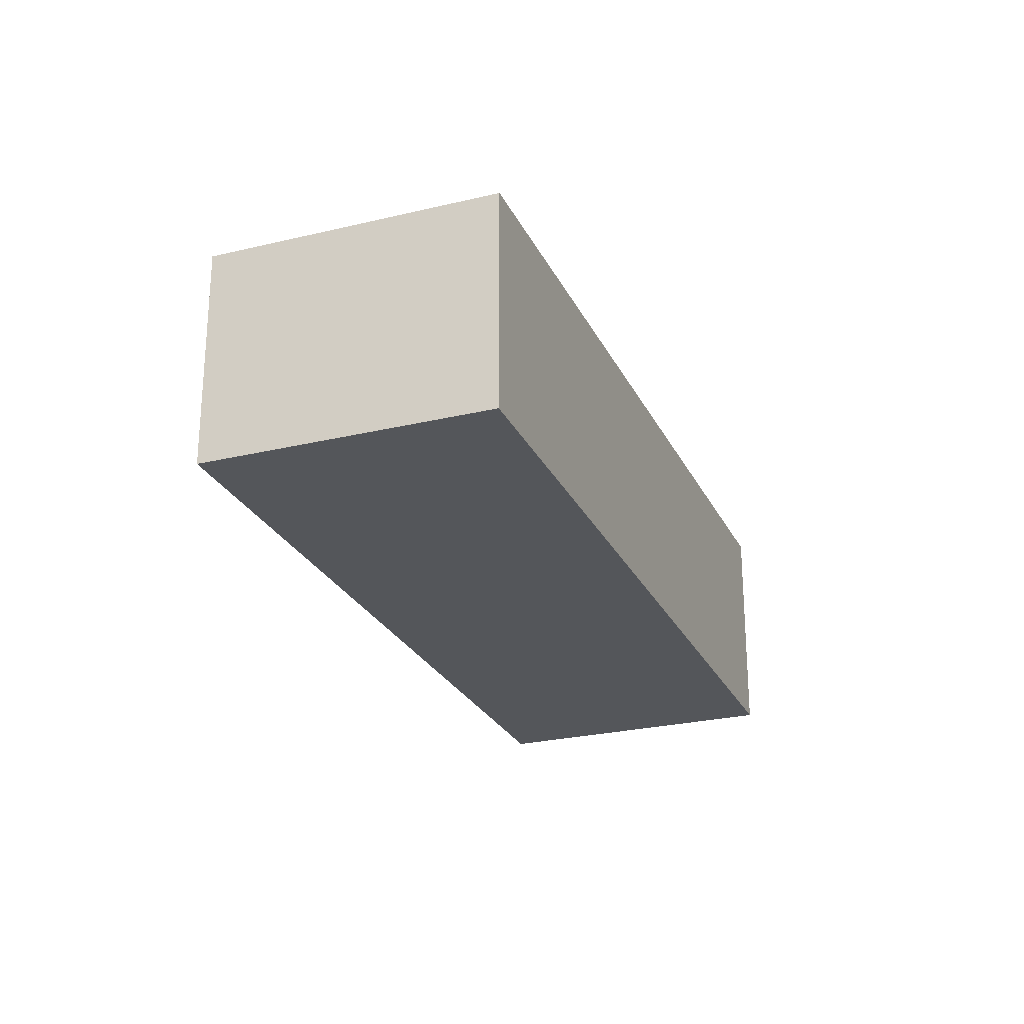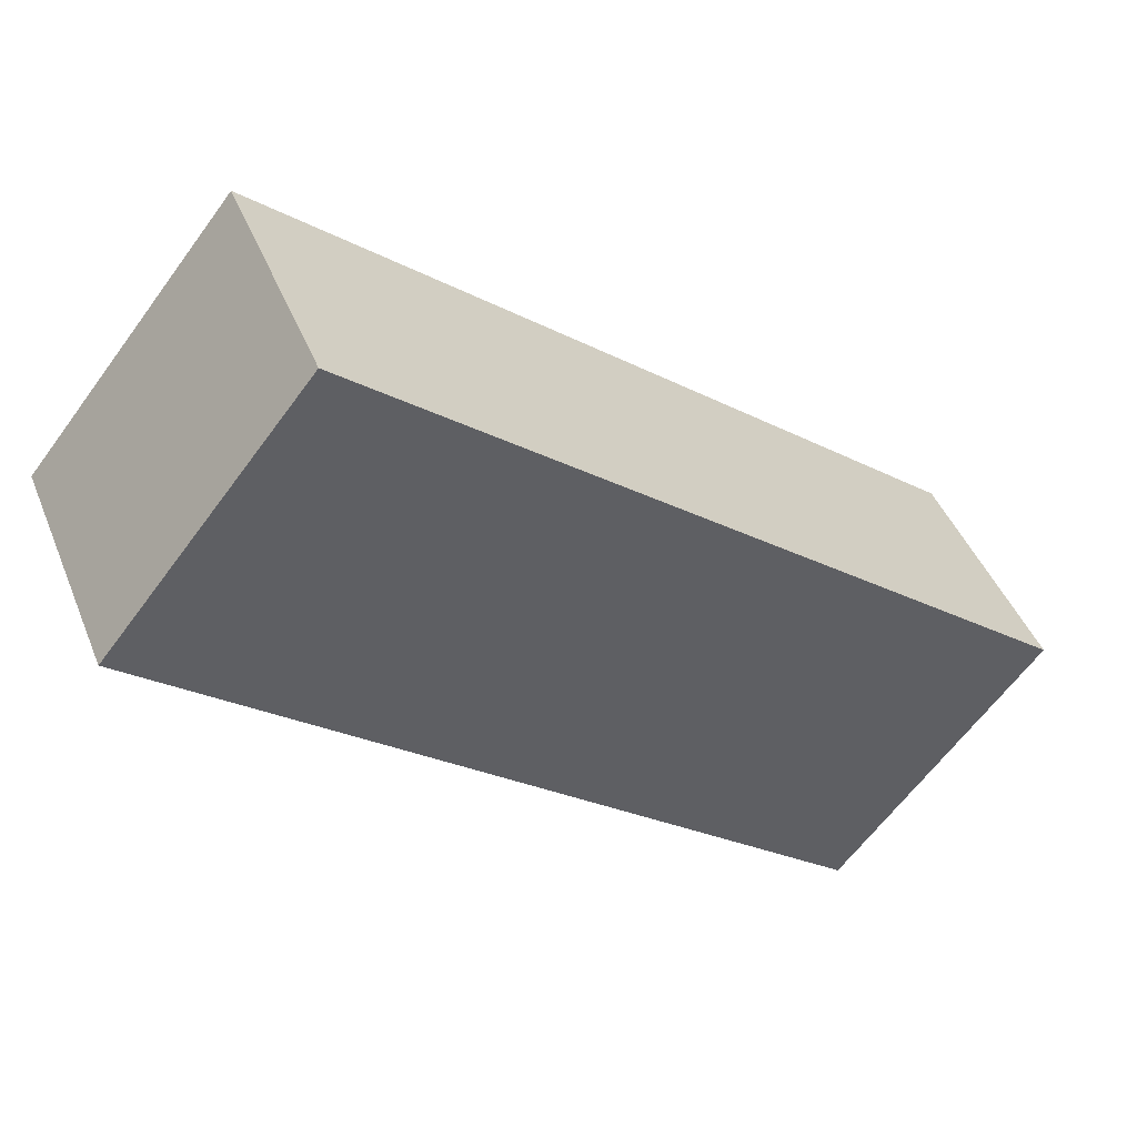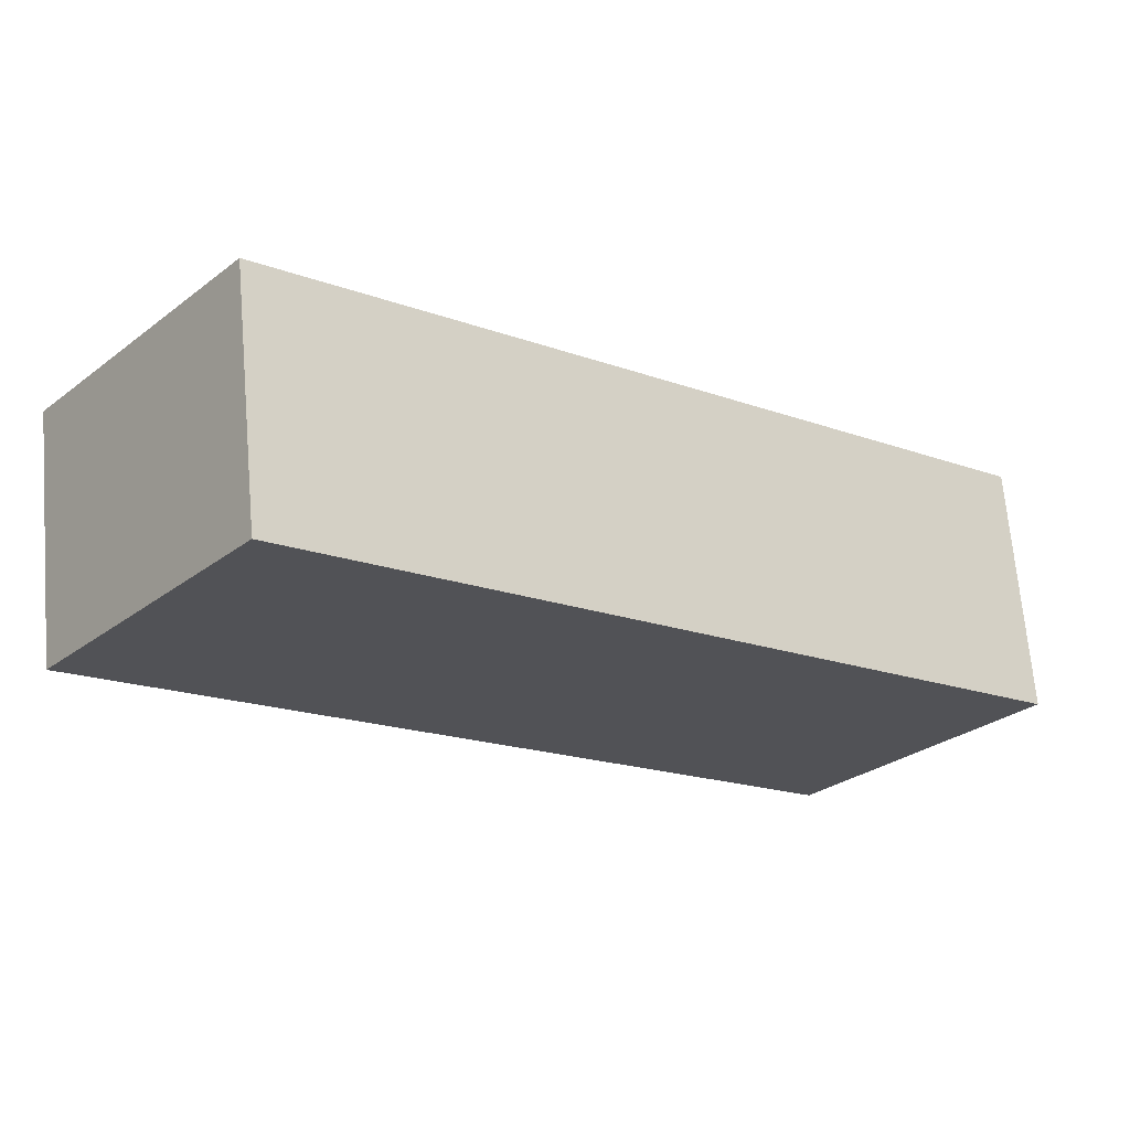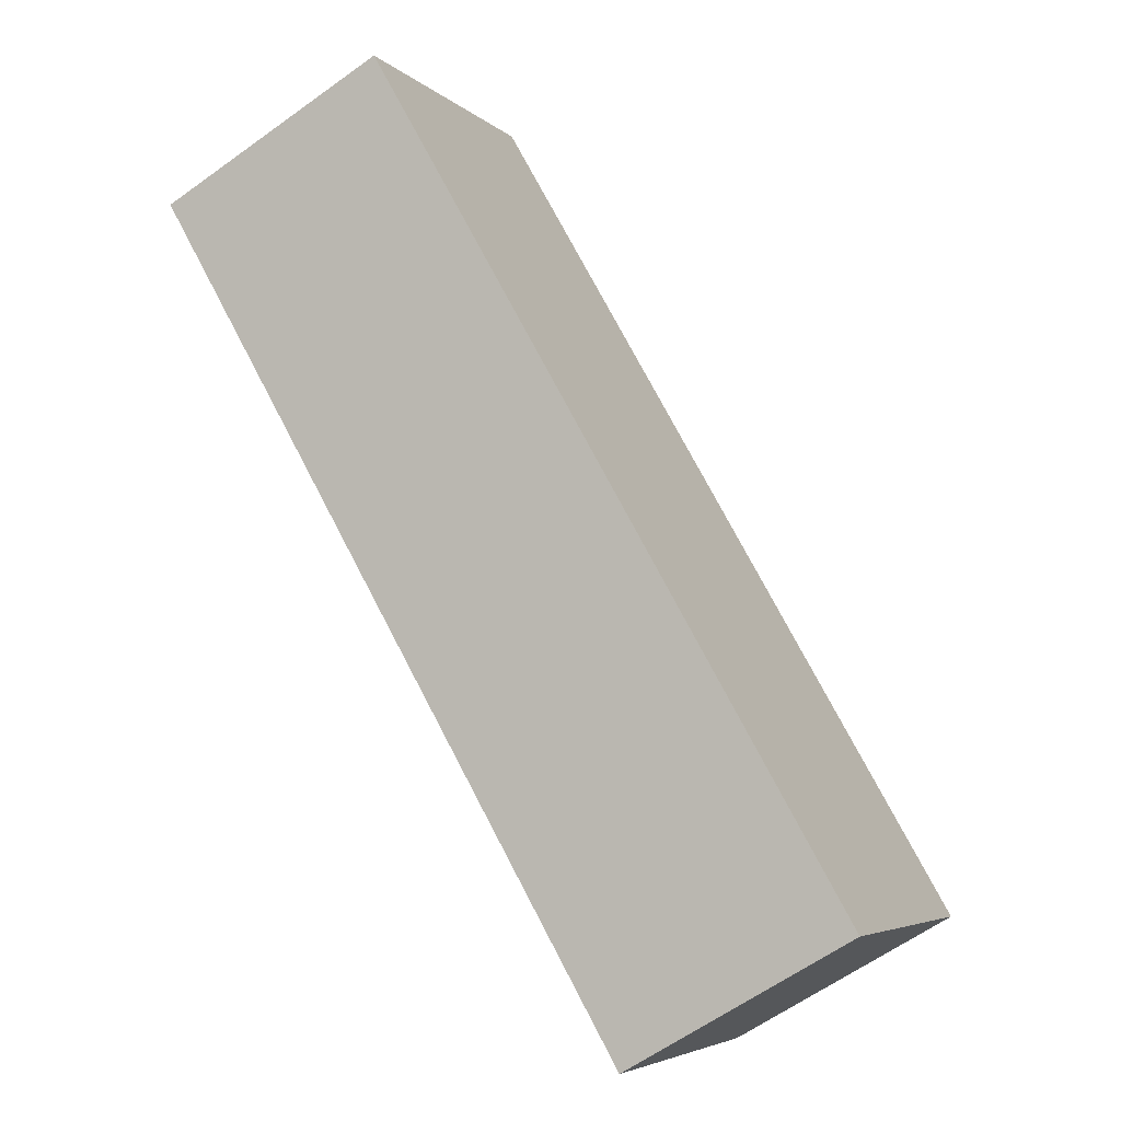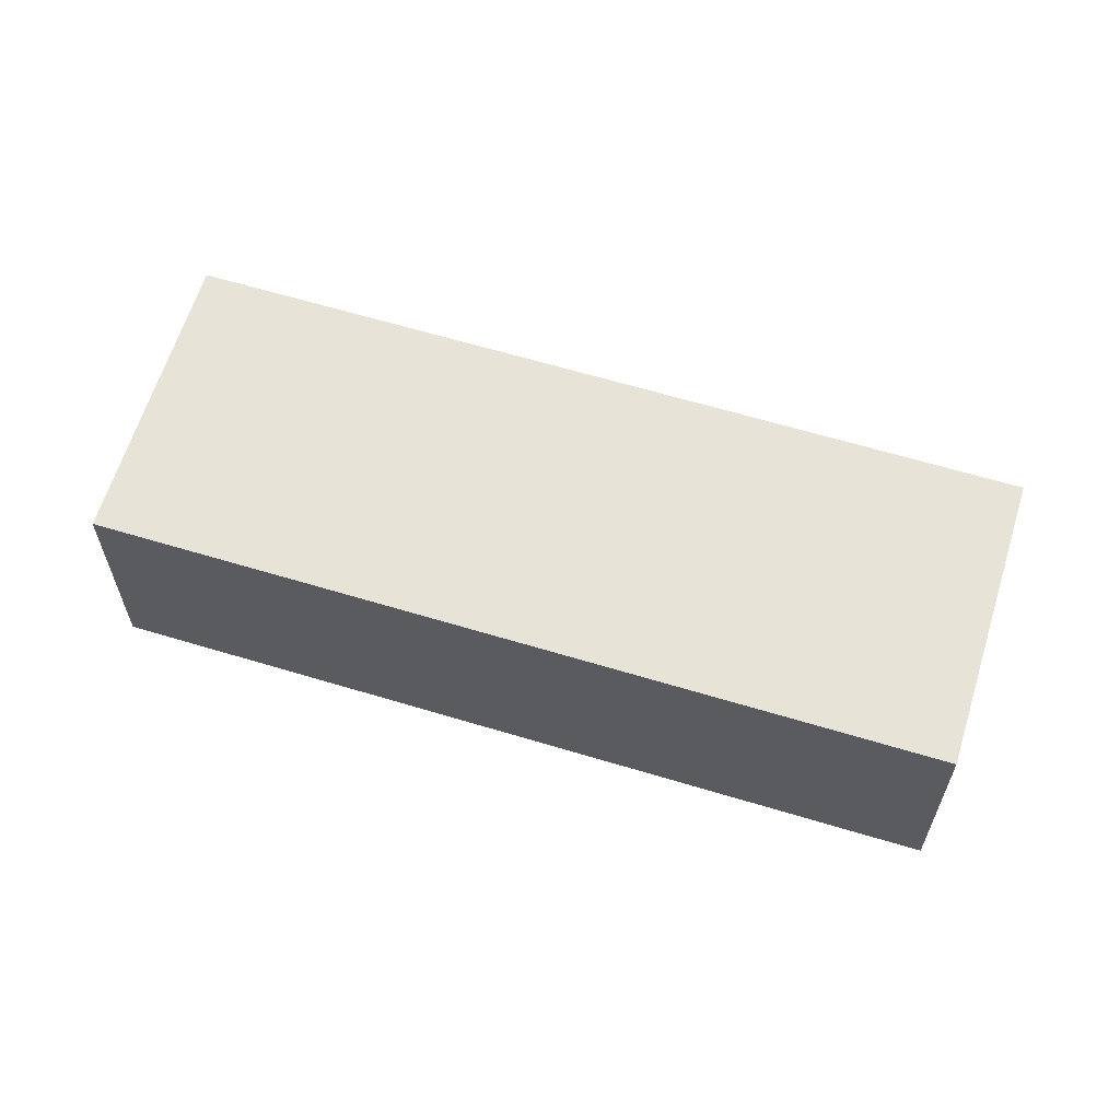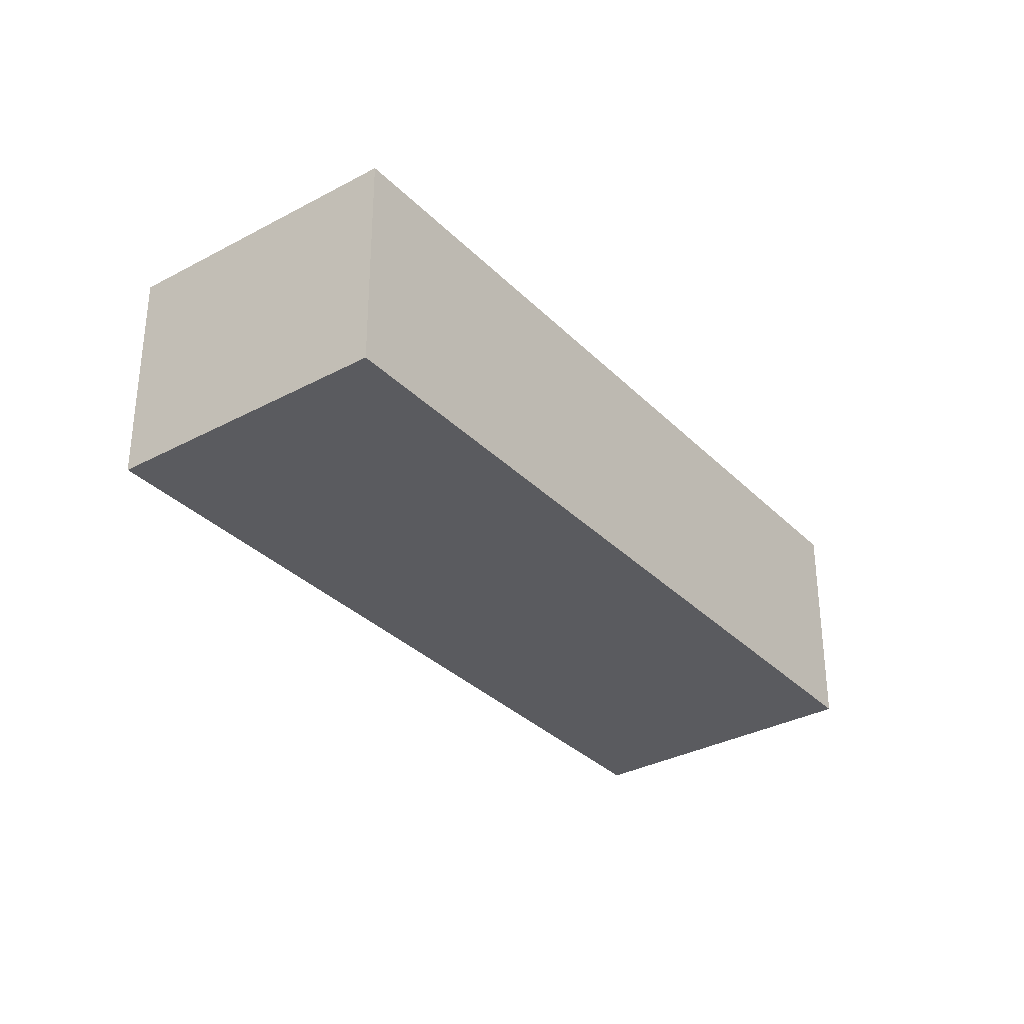
<metadata>
{"format":"obj","ext":"obj","renderer":"f3d","projection":"perspective","resolution":1024,"background":"white","views":[{"elev":-25.6,"azim":-29.9,"up":"+Y"},{"elev":44.2,"azim":-21.1,"up":"+Z"},{"elev":68.2,"azim":-4.9,"up":"+Z"},{"elev":-61.6,"azim":-53.7,"up":"+Z"},{"elev":62.6,"azim":-123.9,"up":"+Y"},{"elev":-33.0,"azim":-14.4,"up":"+Y"}]}
</metadata>
<code>
v  4.637 1.245 -1.636
v  0 1.245 7.623e-17
v  1.038 1.245 1.281
v  3.598 1.245 -2.917
v  0 0 0
v  1.038 -7.844e-17 1.281
v  4.637 1.002e-16 -1.636
v  3.598 1.786e-16 -2.917
g defaultobject
f 1 2 3
f 2 1 4
f 5 3 2
f 3 5 6
f 6 1 3
f 1 6 7
f 7 4 1
f 4 7 8
f 8 2 4
f 2 8 5
f 5 7 6
f 7 5 8

</code>
